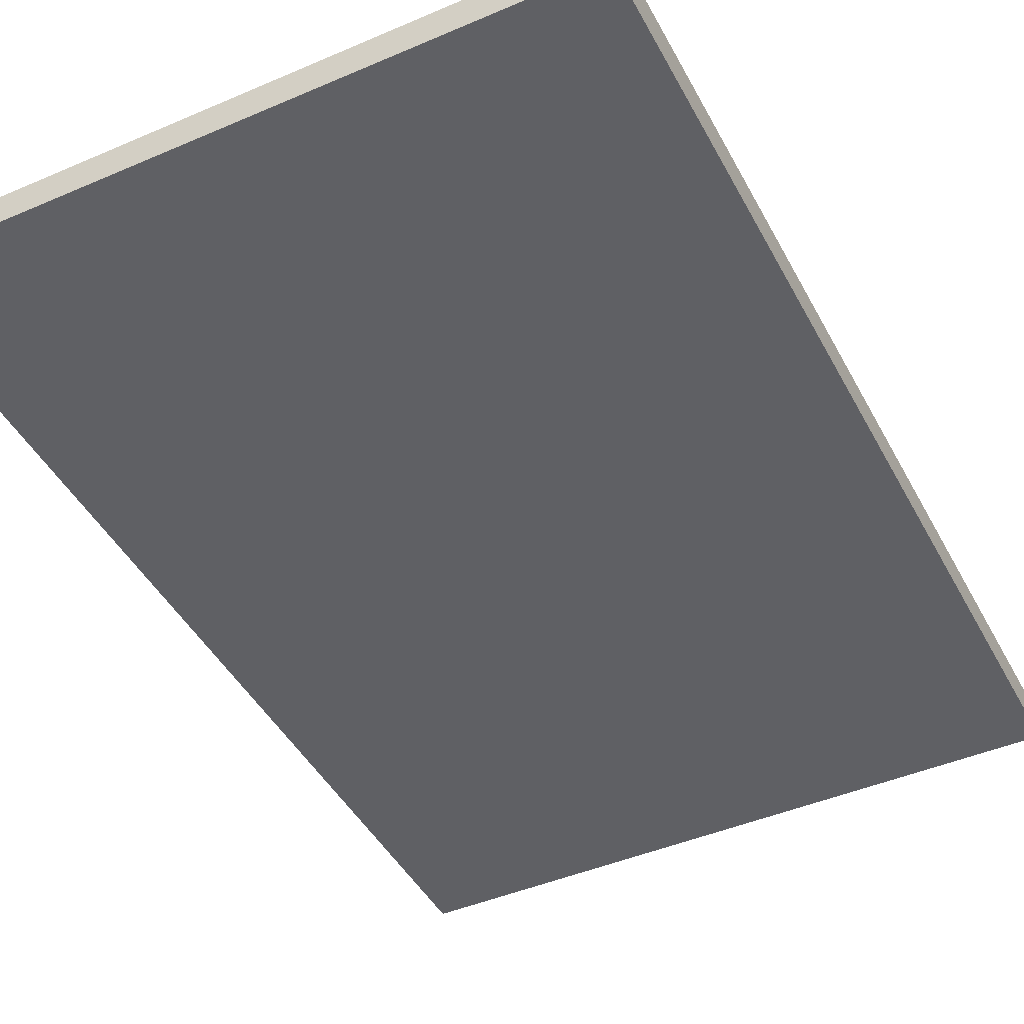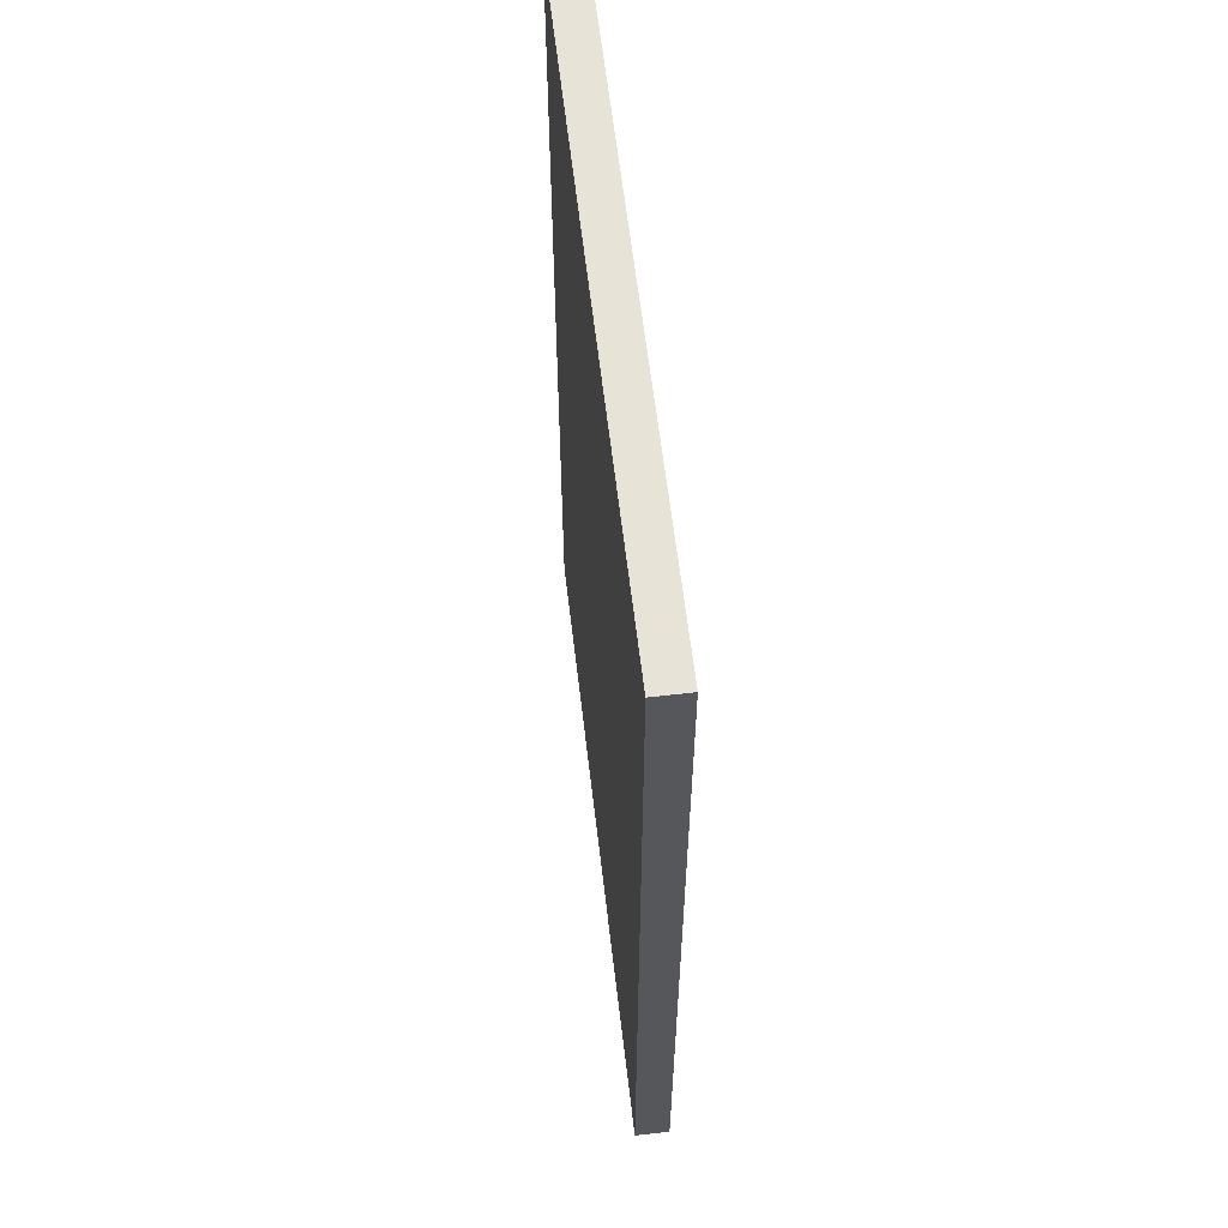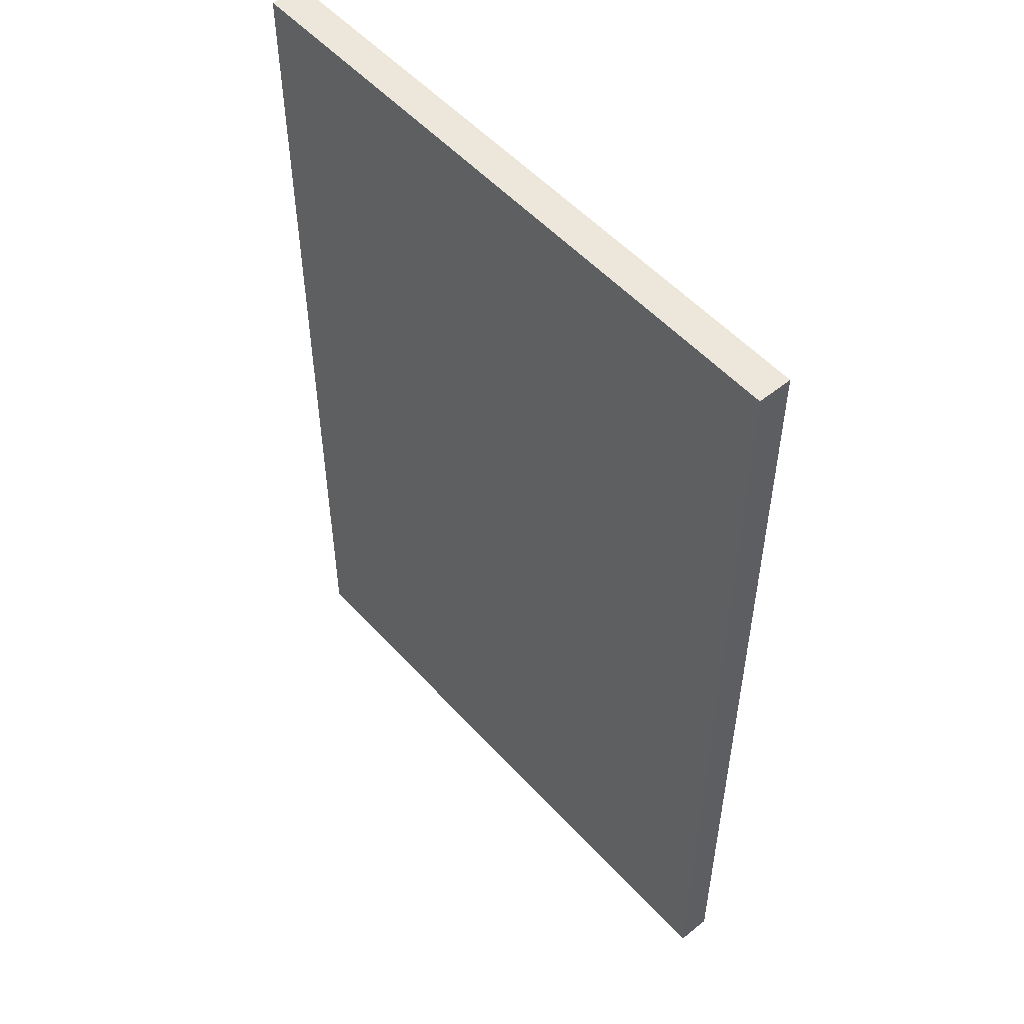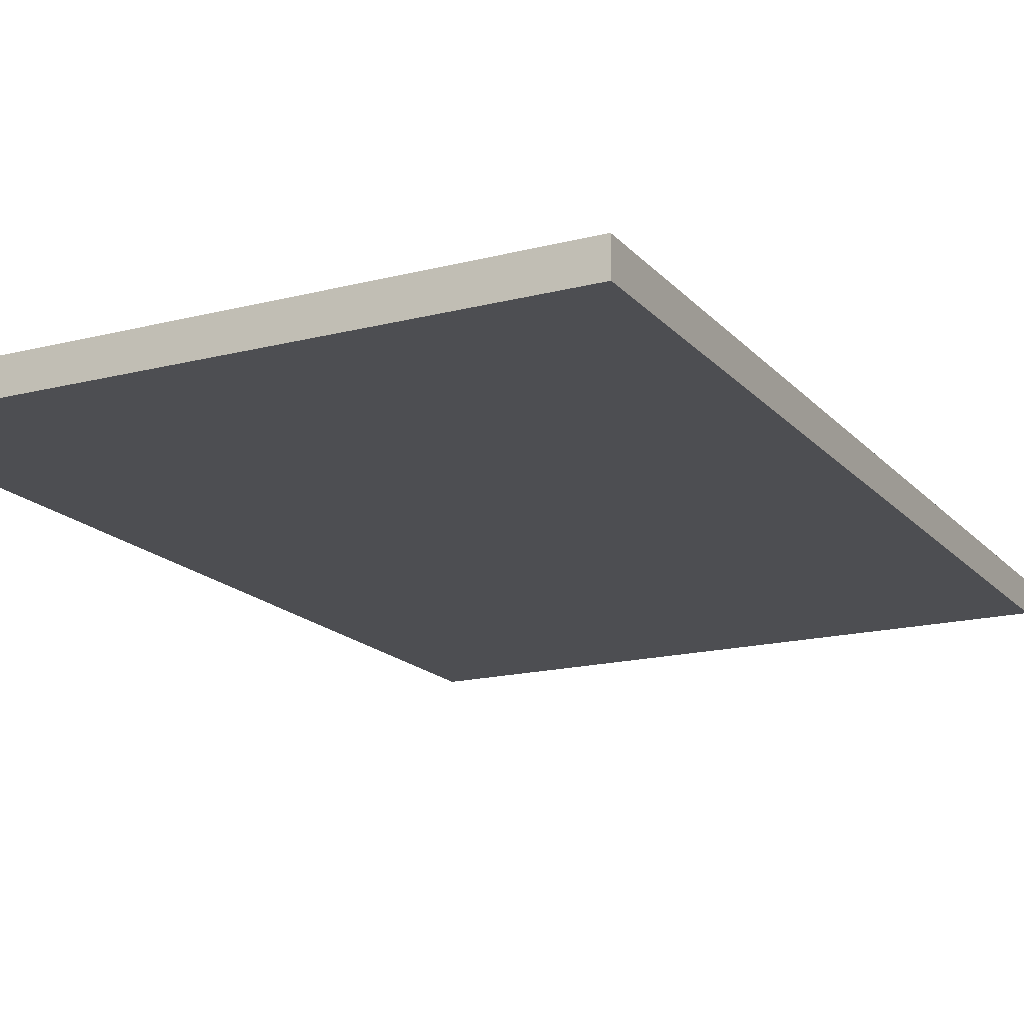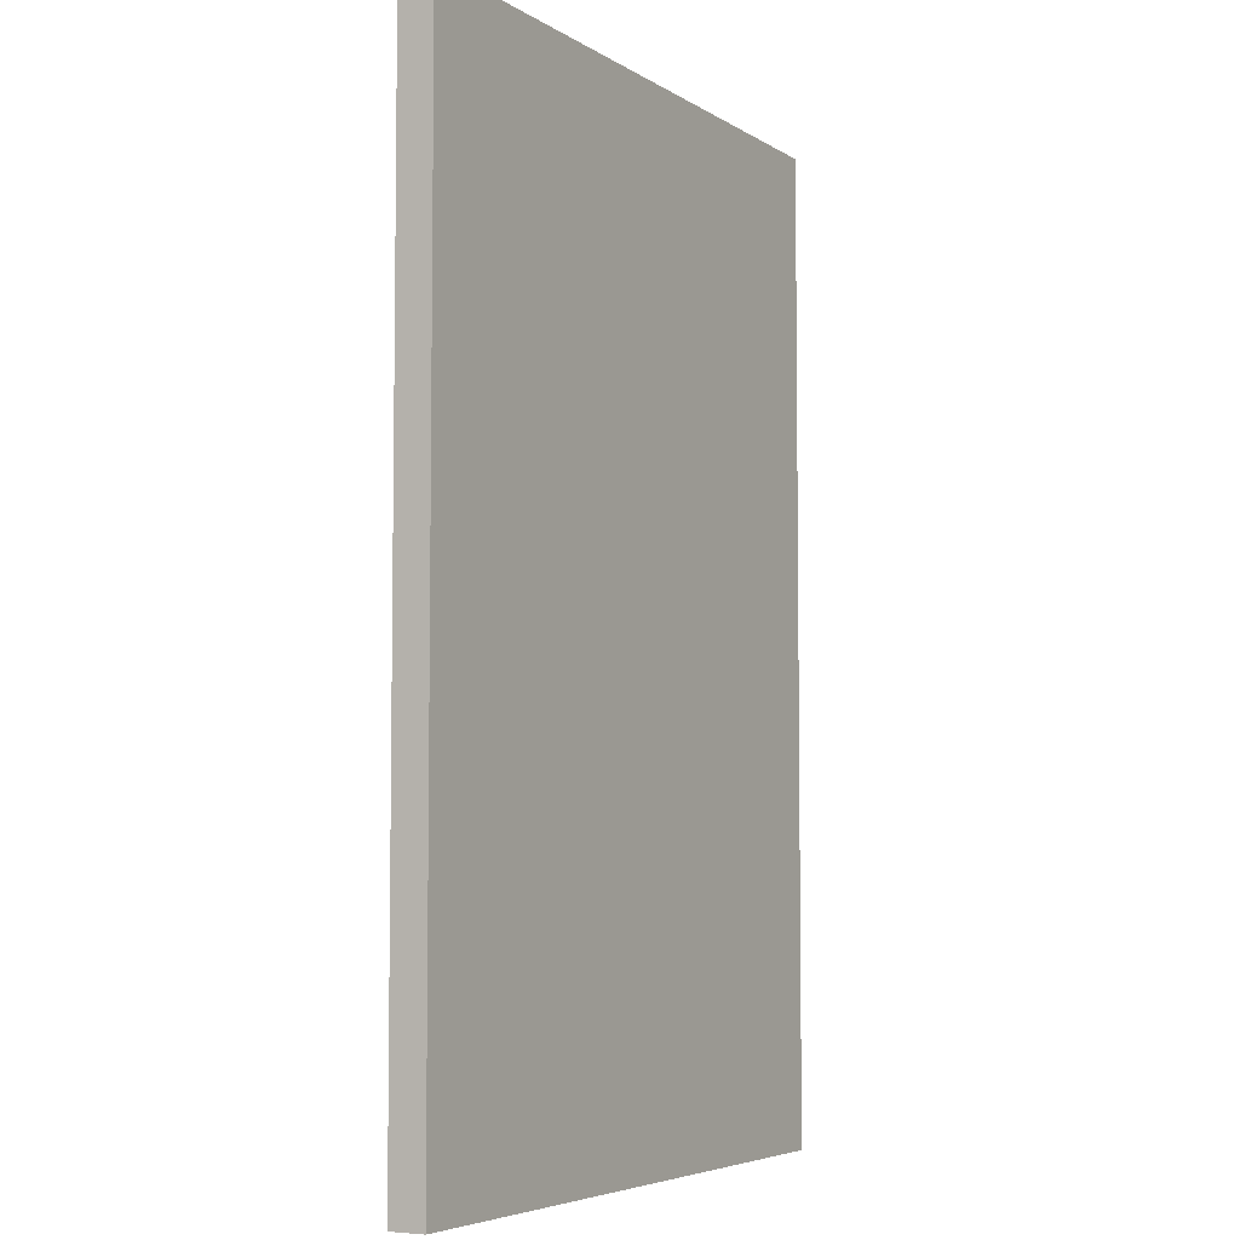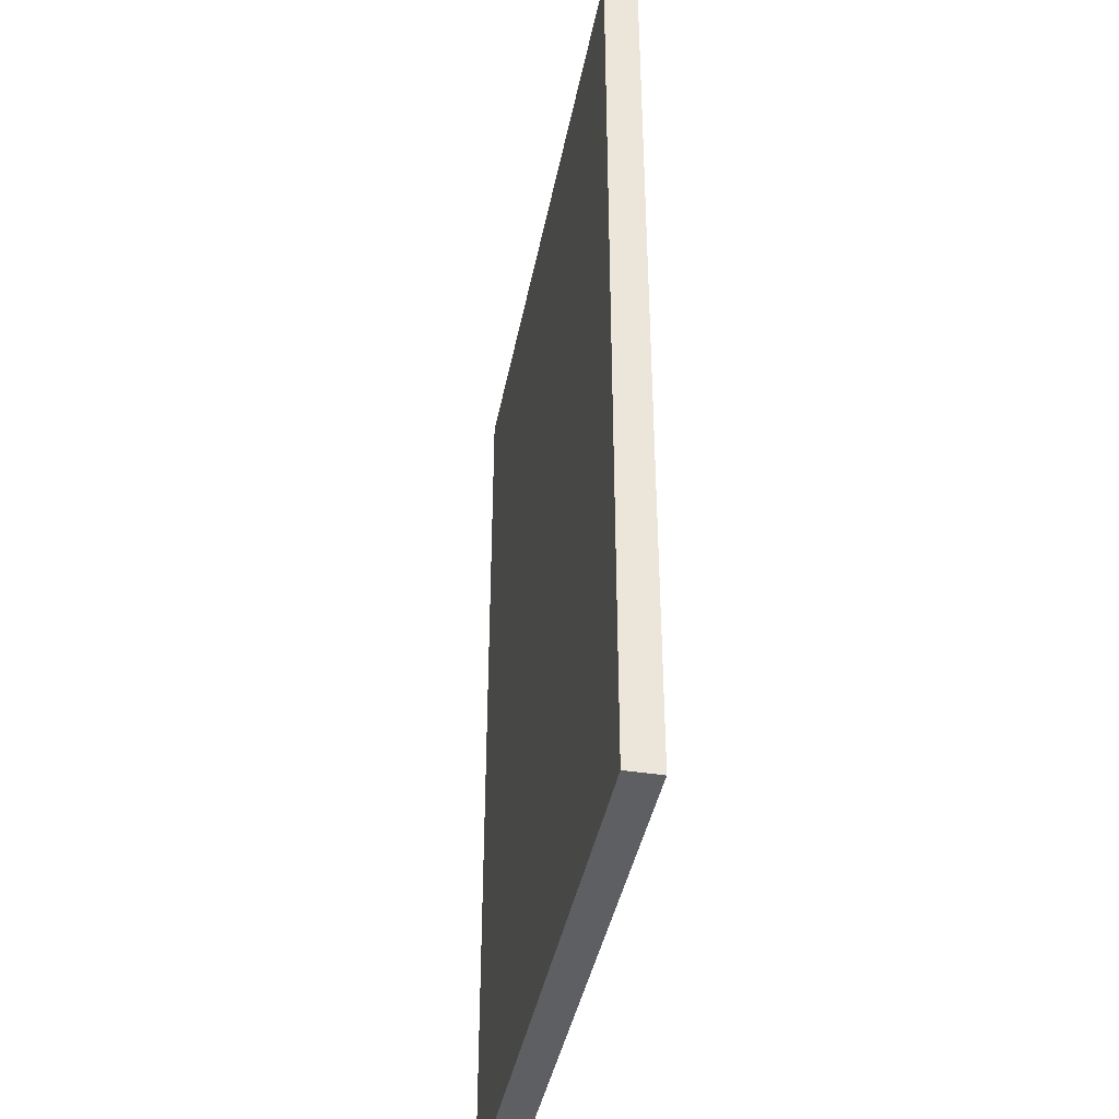
<metadata>
{"format":"obj","ext":"obj","renderer":"f3d","projection":"perspective","resolution":1024,"background":"white","views":[{"elev":-44.6,"azim":26.6,"up":"+Y"},{"elev":61.7,"azim":-96.7,"up":"+Z"},{"elev":52.9,"azim":49.1,"up":"+Z"},{"elev":-17.1,"azim":27.2,"up":"+Y"},{"elev":-5.3,"azim":-60.5,"up":"+Z"},{"elev":-41.3,"azim":79.1,"up":"+Z"}]}
</metadata>
<code>
v -50 125 150
v 100 125 150
v 100 133 150
v -50 133 150
v -50 125 -75
v -50 125 150
v -50 133 150
v -50 133 -75
v -50 125 150
v -50 125 -75
v 100 125 -75
v 100 125 150
v -50 133 -75
v -50 133 150
v 100 133 150
v 100 133 -75
v 100 125 -75
v -50 125 -75
v -50 133 -75
v 100 133 -75
v 100 125 150
v 100 125 -75
v 100 133 -75
v 100 133 150
f 1 2 4
f 4 2 3
f 5 6 8
f 8 6 7
f 10 11 9
f 9 11 12
f 13 14 16
f 16 14 15
f 17 18 20
f 20 18 19
f 21 22 24
f 24 22 23

</code>
